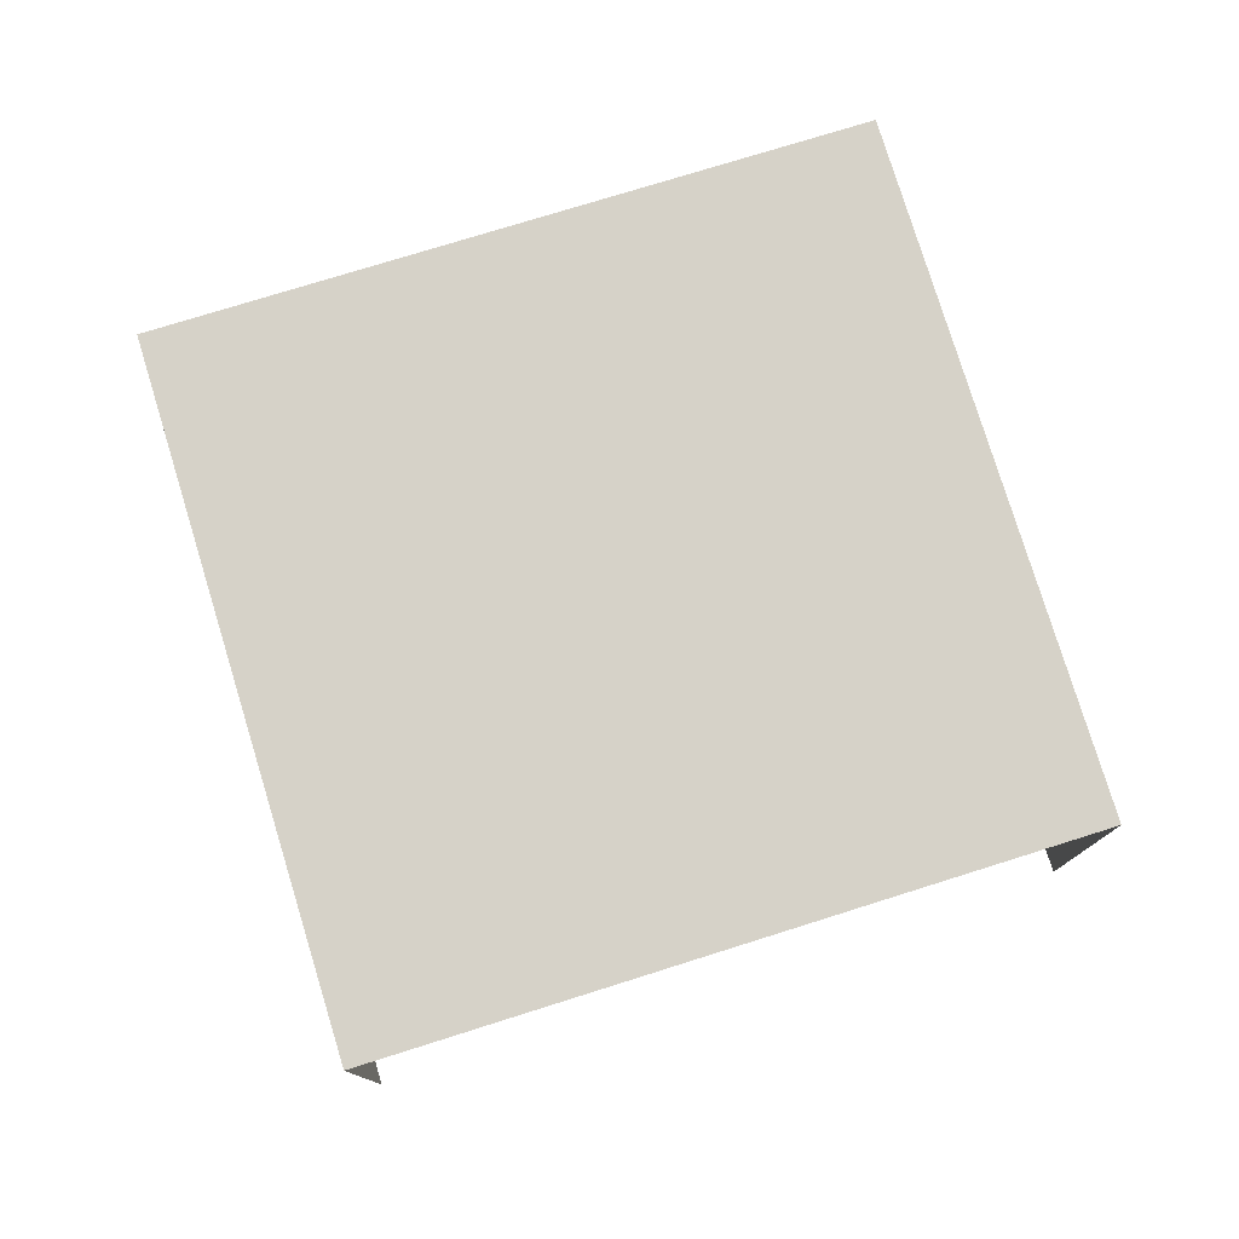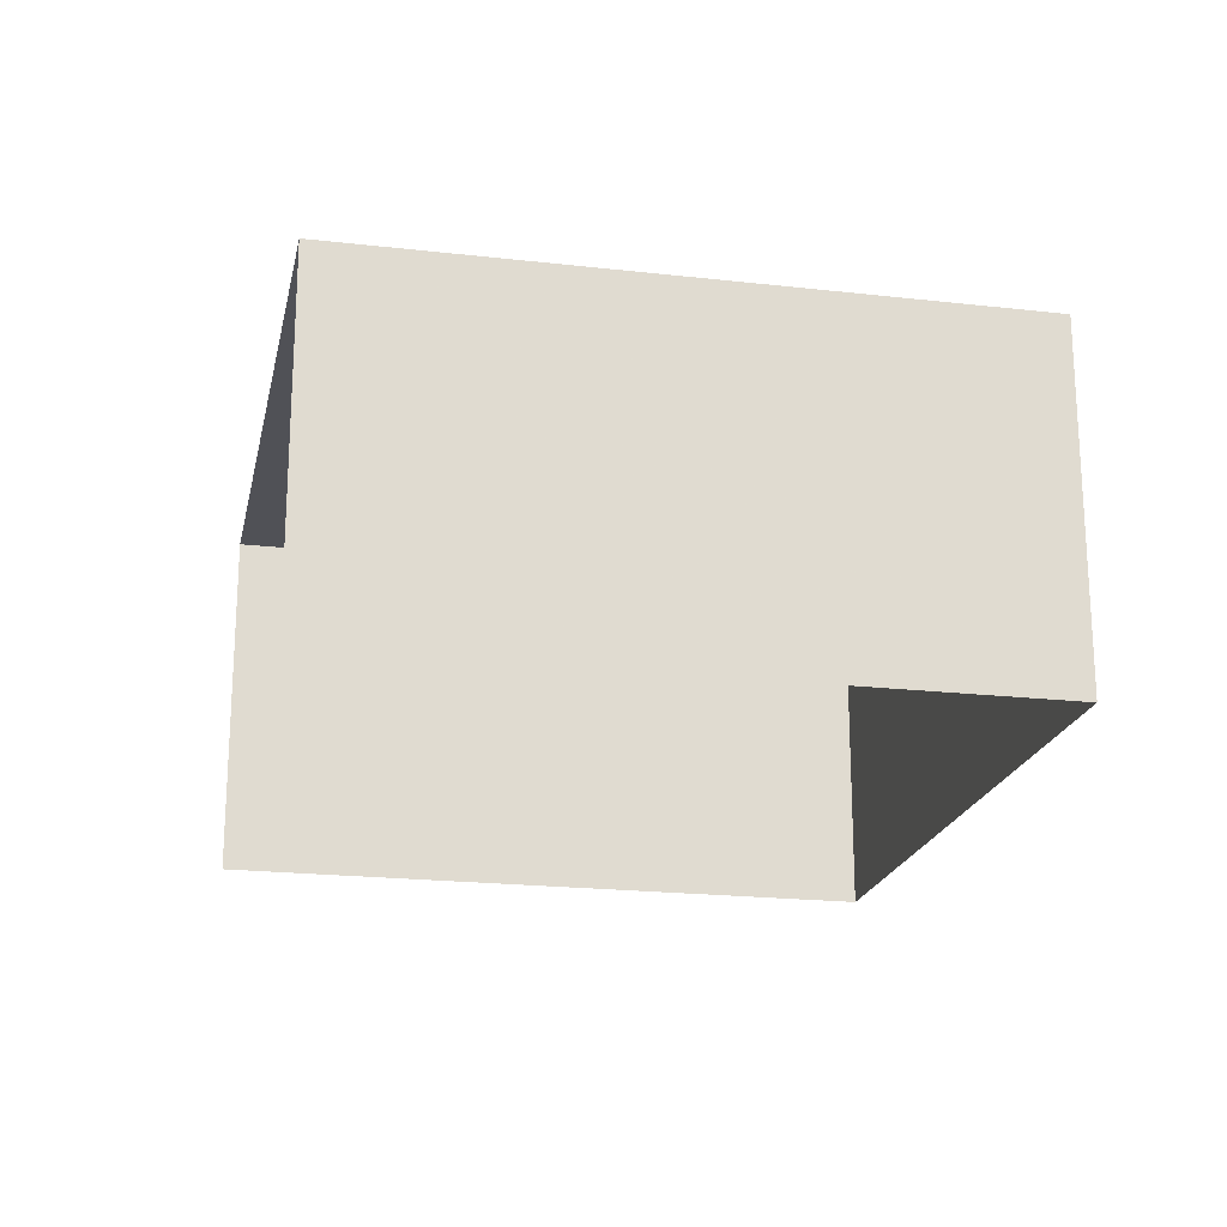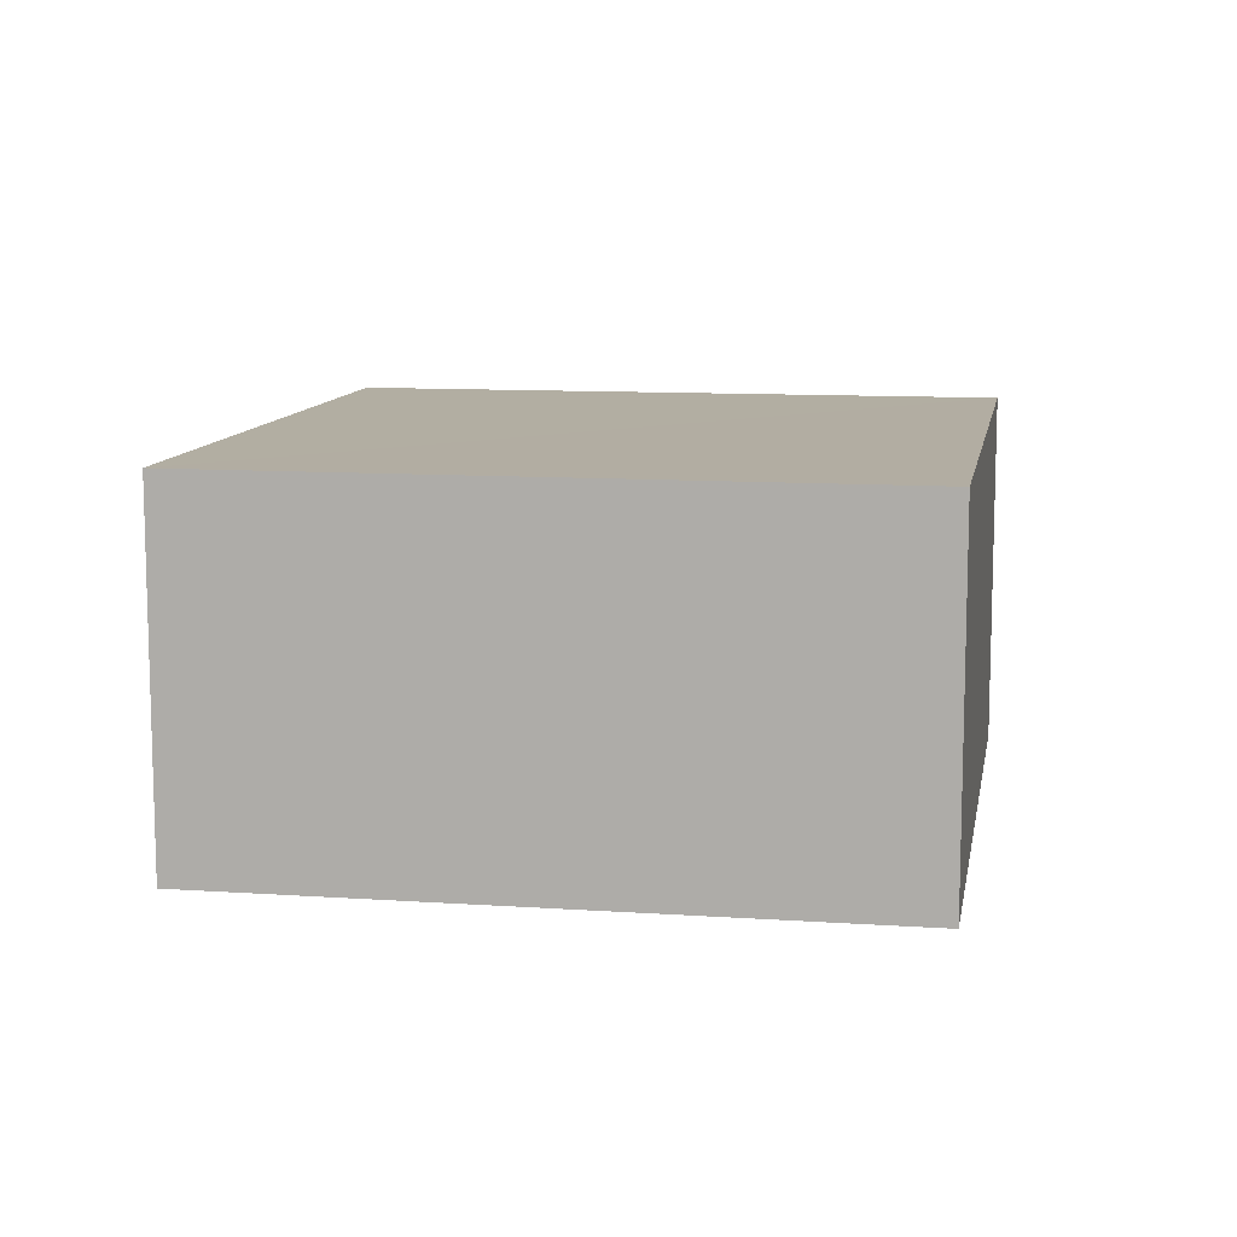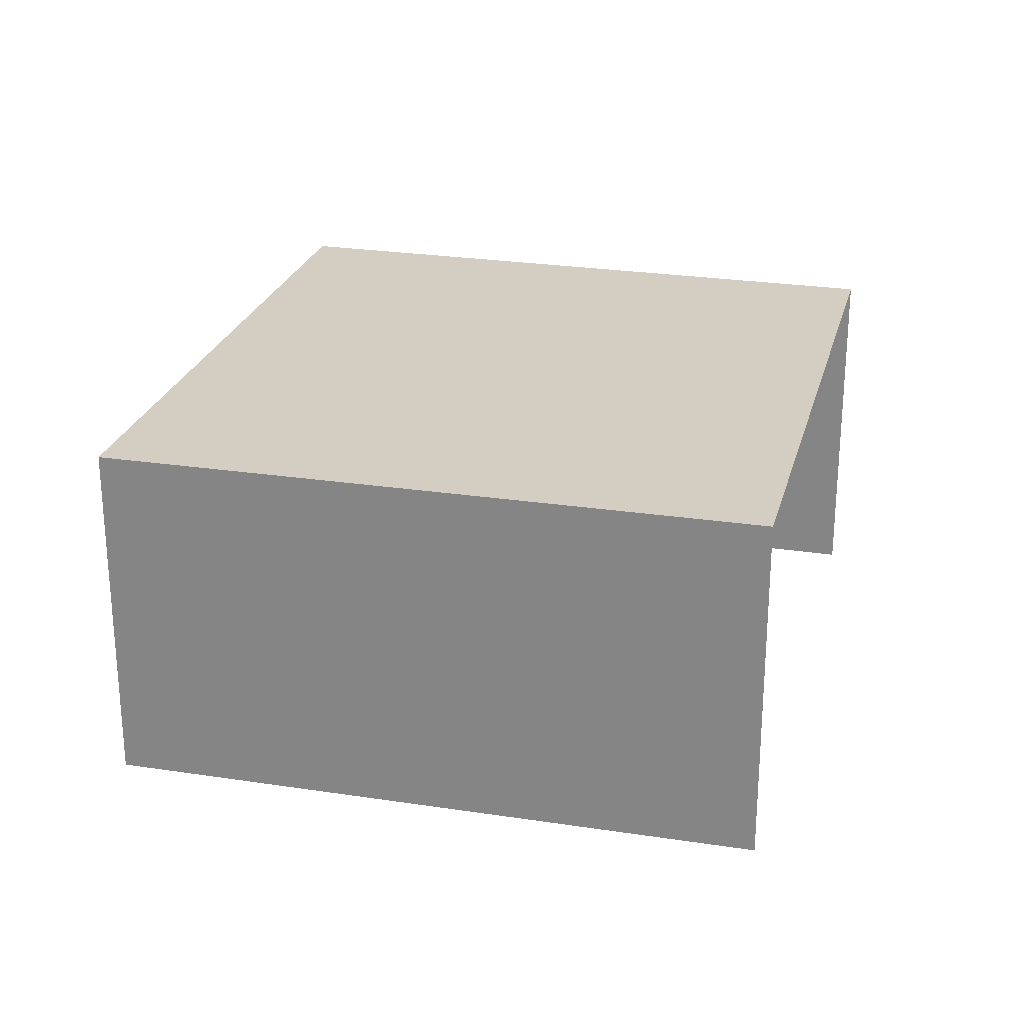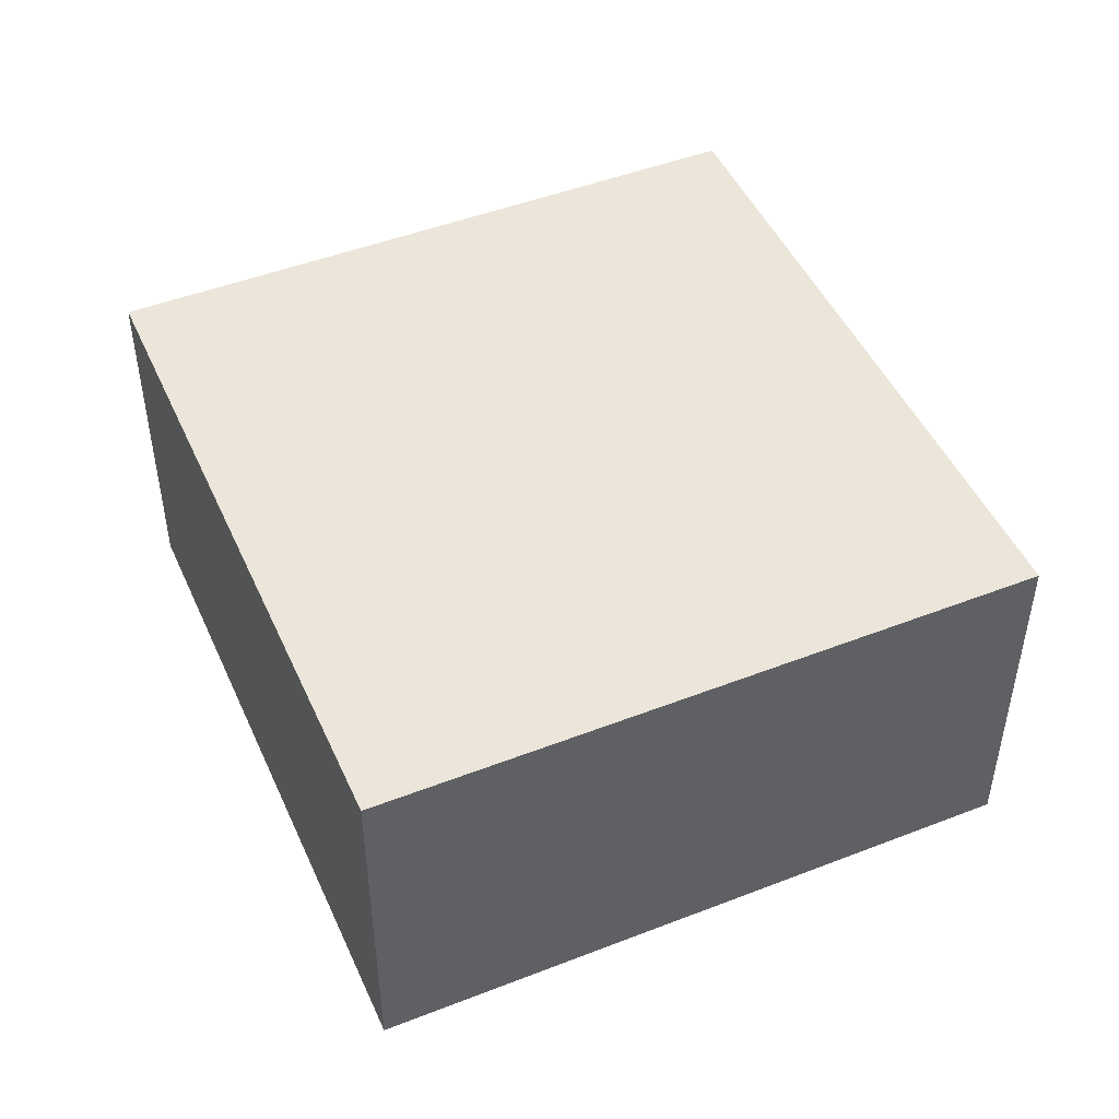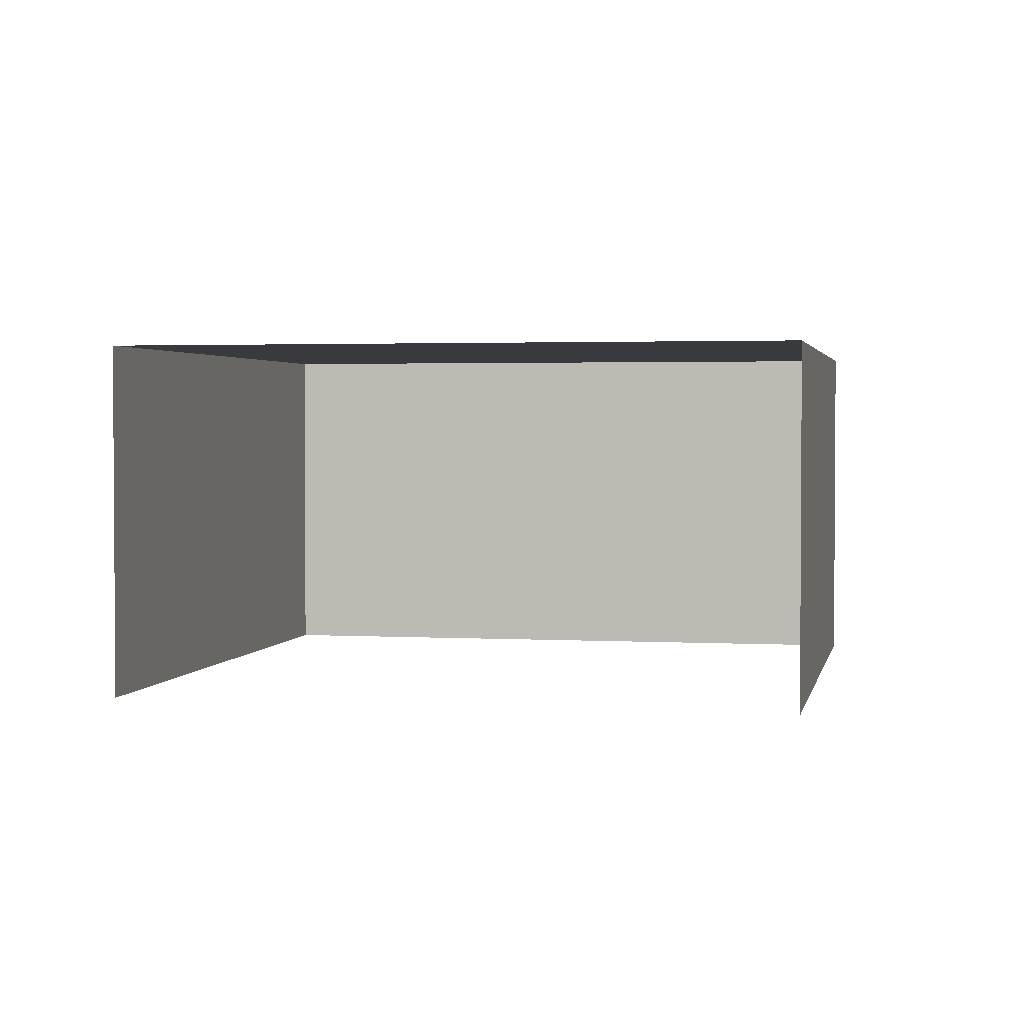
<metadata>
{"format":"obj","ext":"obj","renderer":"f3d","projection":"perspective","resolution":1024,"background":"white","views":[{"elev":78.1,"azim":144.7,"up":"+Z"},{"elev":-20.4,"azim":-120.0,"up":"+Z"},{"elev":10.6,"azim":-98.4,"up":"+Z"},{"elev":25.0,"azim":85.9,"up":"+Z"},{"elev":47.8,"azim":48.3,"up":"+Z"},{"elev":2.3,"azim":173.1,"up":"+Z"}]}
</metadata>
<code>
v -2.243e+05 -1.278e+05 14.62
v -2.243e+05 -1.278e+05 14.62
v -2.243e+05 -1.278e+05 14.62
v -2.243e+05 -1.278e+05 14.62
v -2.243e+05 -1.278e+05 17.34
v -2.243e+05 -1.278e+05 17.34
v -2.243e+05 -1.278e+05 17.34
v -2.243e+05 -1.278e+05 17.34
f 1 2 3
f 4 1 3
f 6 4 3
f 7 6 3
f 5 6 7
f 8 5 7
f 6 1 4
f 6 5 1
f 5 2 1
f 5 8 2
f 8 3 2
f 8 7 3

</code>
